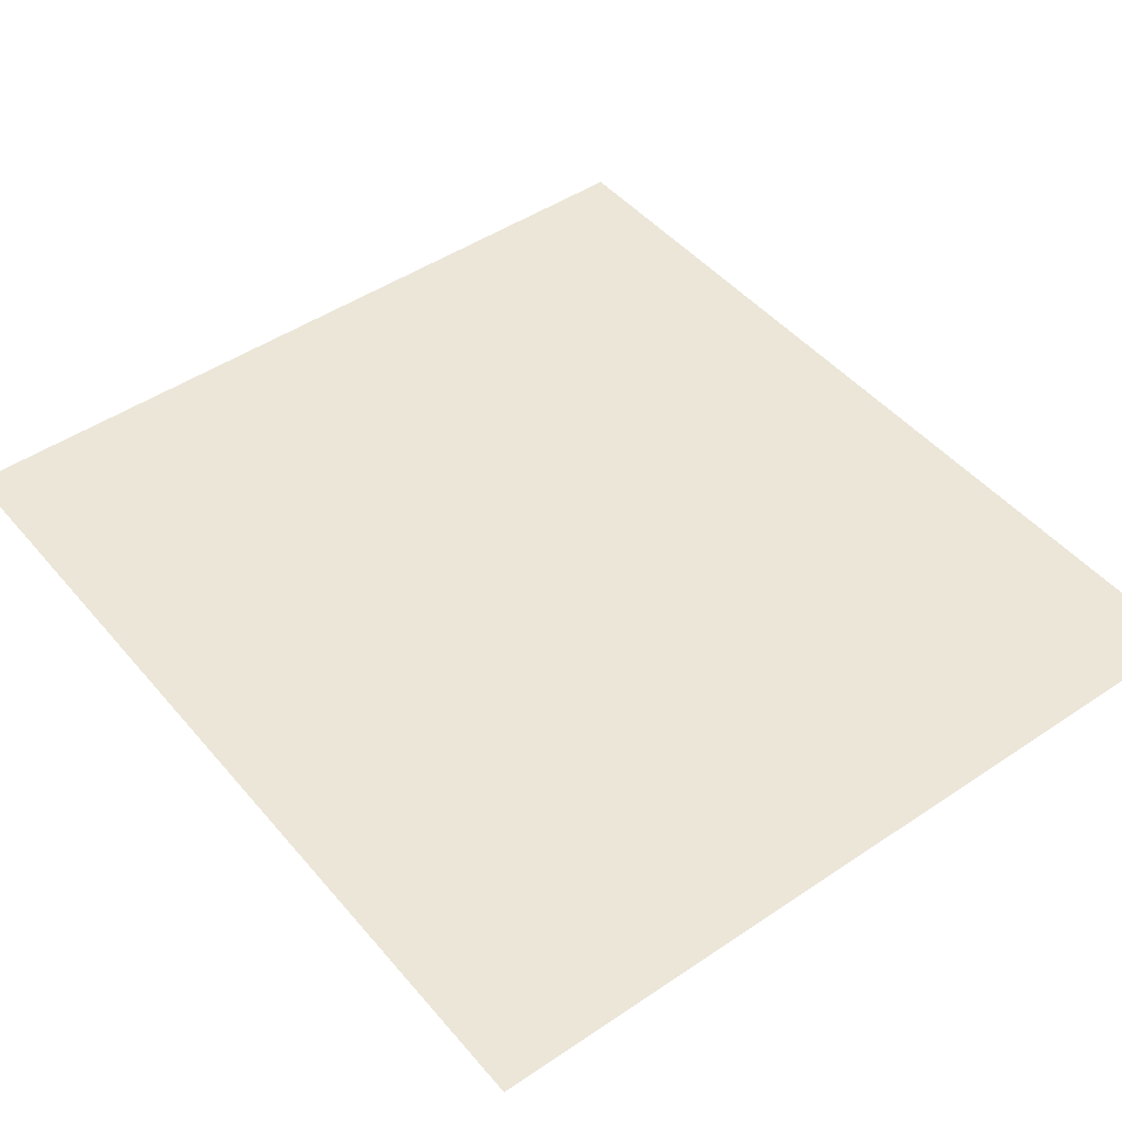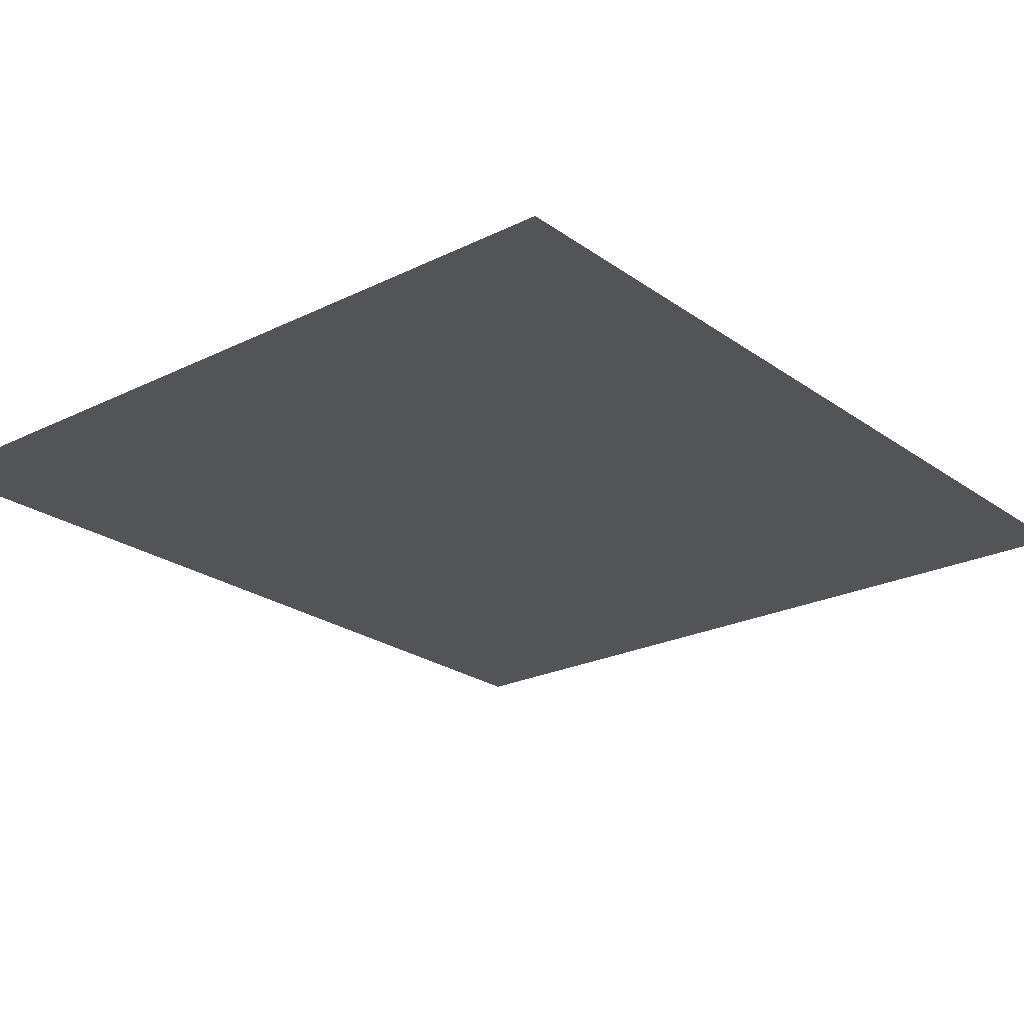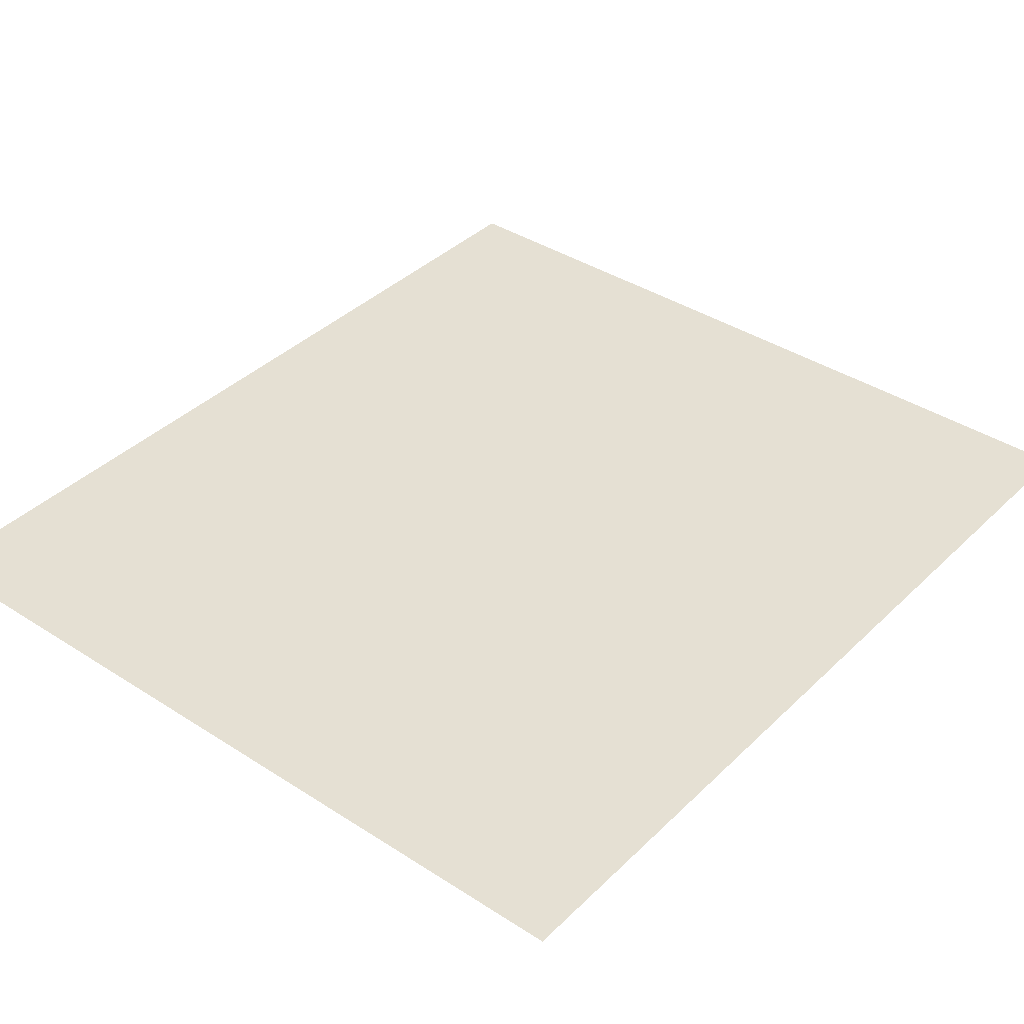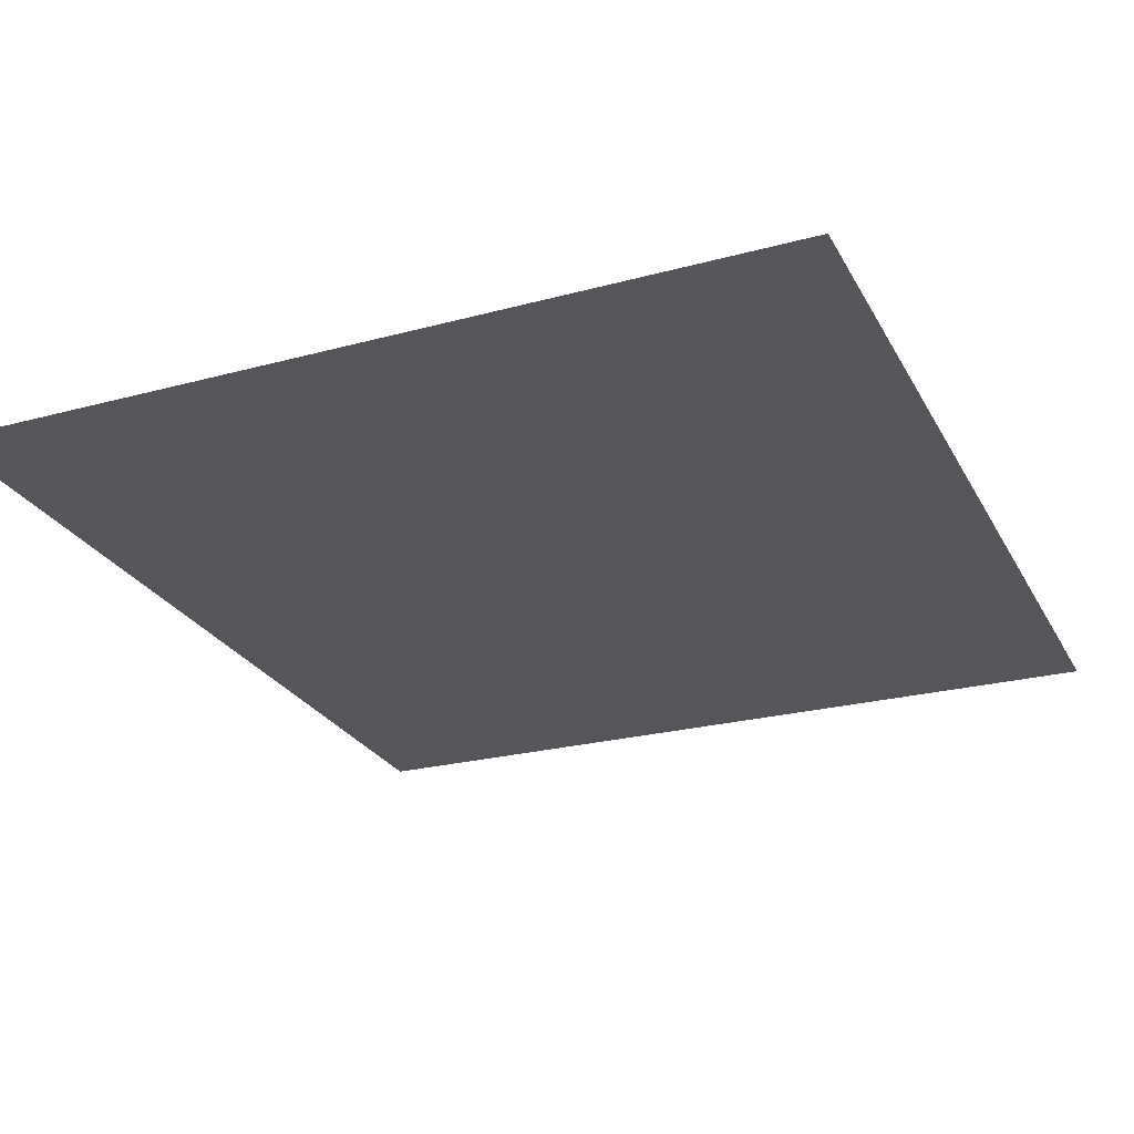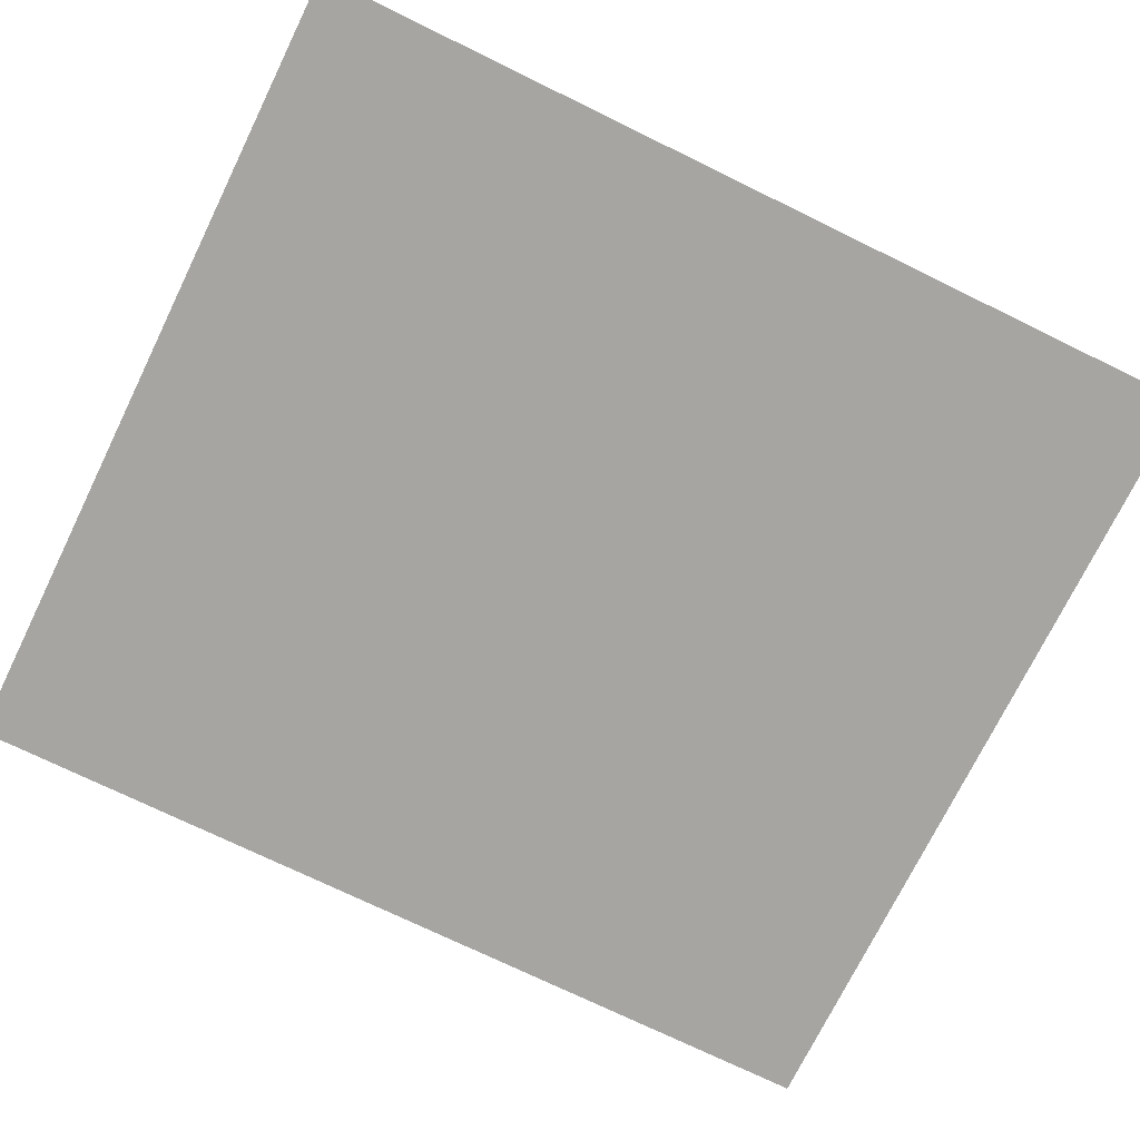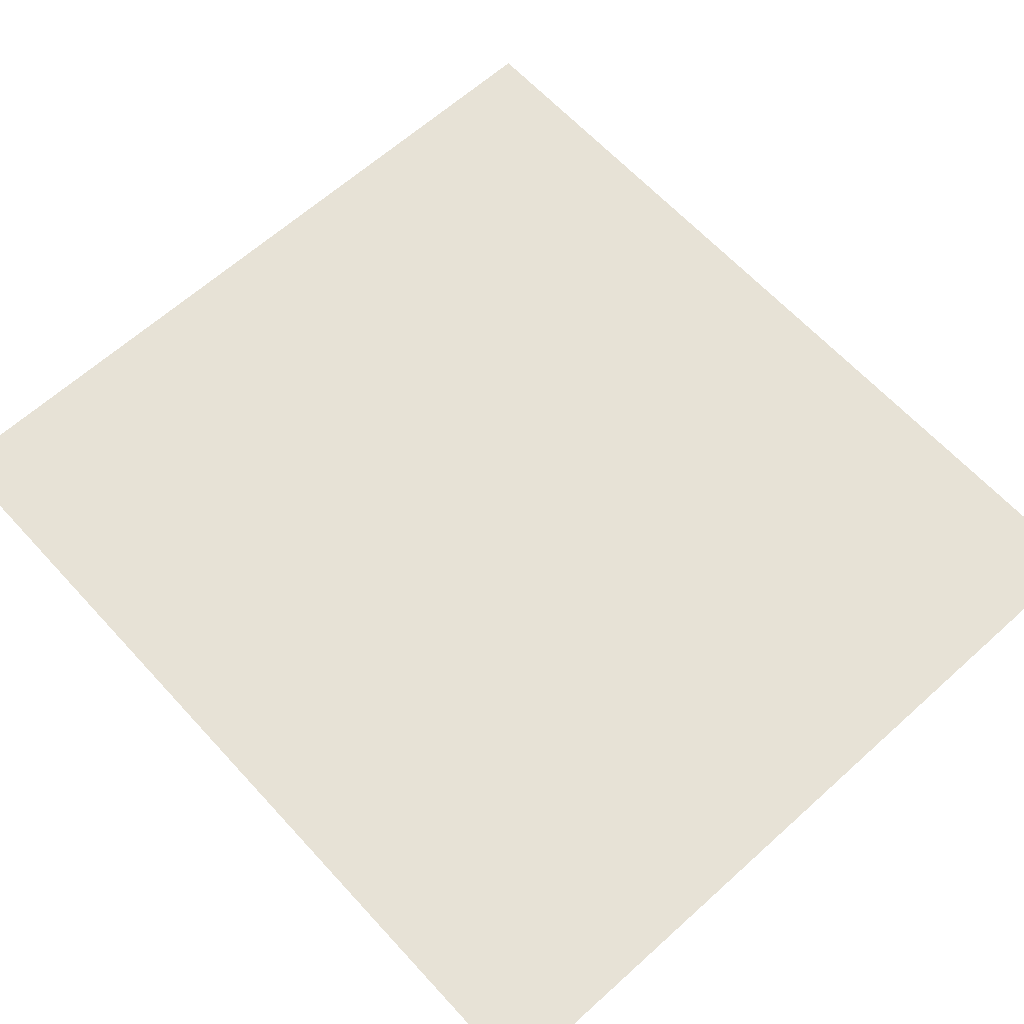
<metadata>
{"format":"obj","ext":"obj","renderer":"f3d","projection":"perspective","resolution":1024,"background":"white","views":[{"elev":46.4,"azim":-37.6,"up":"+Z"},{"elev":-23.5,"azim":40.2,"up":"+Z"},{"elev":38.2,"azim":-140.5,"up":"+Z"},{"elev":-25.7,"azim":-157.2,"up":"+Z"},{"elev":-73.7,"azim":-116.1,"up":"+Z"},{"elev":63.6,"azim":-42.4,"up":"+Z"}]}
</metadata>
<code>
o FridgeDrawer1_16_FridgeDrawer1C4_1_GeomSubset_5
v 0.00016 0.02341 -1.094
v 0.000169 0.02341 -1.094
v 0.00016 0.02342 -1.094
v 0.000169 0.02342 -1.094
v 0.00016 0.02341 -1.094
v 0.000169 0.02341 -1.094
v 0.00016 0.02342 -1.094
v 0.000169 0.02342 -1.094
v 0.00016 0.02341 -1.094
v 0.000169 0.02341 -1.094
v 0.00016 0.02342 -1.094
v 0.000169 0.02342 -1.094
v 0.00016 0.02341 -1.094
v 0.000169 0.02341 -1.094
v 0.00016 0.02342 -1.094
v 0.000169 0.02342 -1.094
v 0.00016 0.02341 -1.094
v 0.000169 0.02341 -1.094
v 0.00016 0.02342 -1.094
v 0.000169 0.02342 -1.094
v 0.00016 0.02341 -1.094
v 0.000169 0.02341 -1.094
v 0.00016 0.02342 -1.094
v 0.000169 0.02342 -1.094
v 0.00016 0.02341 -1.094
v 0.000169 0.02341 -1.094
v 0.00016 0.02342 -1.094
v 0.000169 0.02342 -1.094
v -0.464 0.1445 0.3641
v -0.02866 0.1445 0.3641
v -0.464 0.07221 0.2424
v -0.464 0.06707 0.2394
v -0.02866 0.06707 0.2394
v -0.02866 0.07221 0.2424
v -0.464 0.1445 0.3725
v -0.464 0.07221 0.3725
v -0.464 0.06707 0.3725
v -0.464 -0.1952 0.3725
v -0.02866 0.07221 0.3725
v -0.02866 0.1445 0.3725
v -0.02866 0.06707 0.3725
v -0.02866 -0.1952 0.3725
v -0.02866 -0.1569 0.2394
v -0.02866 -0.1782 0.2628
v -0.464 -0.1782 0.2628
v -0.464 -0.1569 0.2394
v -0.464 -0.1766 0.2538
v -0.02866 -0.1766 0.2538
v -0.464 -0.172 0.2462
v -0.02866 -0.172 0.2462
v -0.464 -0.1651 0.2412
v -0.02866 -0.1651 0.2412
v -0.4592 0.1358 0.367
v -0.03339 0.1358 0.367
v -0.036 0.06739 0.2482
v -0.4566 0.06739 0.2482
v -0.03323 -0.1692 0.2646
v -0.03589 -0.1881 0.3738
v -0.4567 -0.1881 0.3738
v -0.4594 -0.1692 0.2646
v -0.036 0.06532 0.247
v -0.4566 0.06532 0.247
v -0.4537 0.07221 0.3725
v -0.4567 0.1372 0.3725
v -0.4537 0.06707 0.3725
v -0.0333 -0.1681 0.2576
v -0.0333 -0.1655 0.2533
v -0.0333 -0.1616 0.2504
v -0.03325 -0.156 0.2494
v -0.03889 0.06707 0.3725
v -0.03589 0.1372 0.3725
v -0.03889 0.07221 0.3725
v -0.4594 -0.156 0.2494
v -0.4593 -0.1616 0.2504
v -0.4593 -0.1655 0.2533
v -0.4593 -0.1681 0.2576
v -0.4543 0.06671 0.347
v -0.4574 -0.1834 0.347
v -0.0383 0.06671 0.347
v -0.03829 0.07122 0.347
v -0.03383 0.1243 0.347
v -0.03524 -0.1834 0.347
v -0.4543 0.07122 0.347
v -0.4588 0.1243 0.347
v -0.464 0.1343 0.347
v -0.02866 0.1343 0.347
v -0.02866 -0.1913 0.347
v -0.464 -0.1913 0.347
v -0.464 0.07221 0.347
v -0.464 0.06707 0.347
v -0.02866 0.06707 0.347
v -0.02866 0.07221 0.347
v -0.464 -0.2096 0.3725
v -0.02866 -0.2096 0.3725
v -0.02866 -0.2057 0.347
v -0.464 -0.2057 0.347
f 21 22 24 23

</code>
